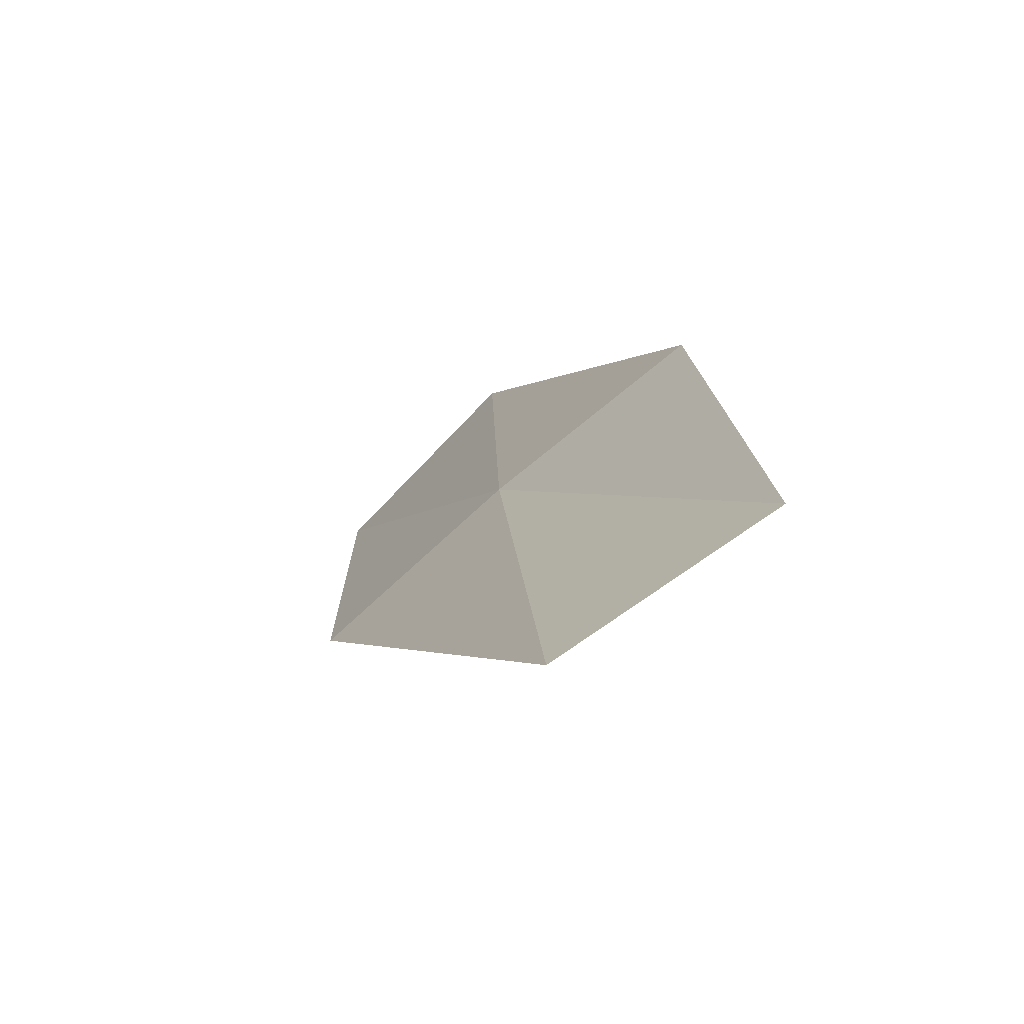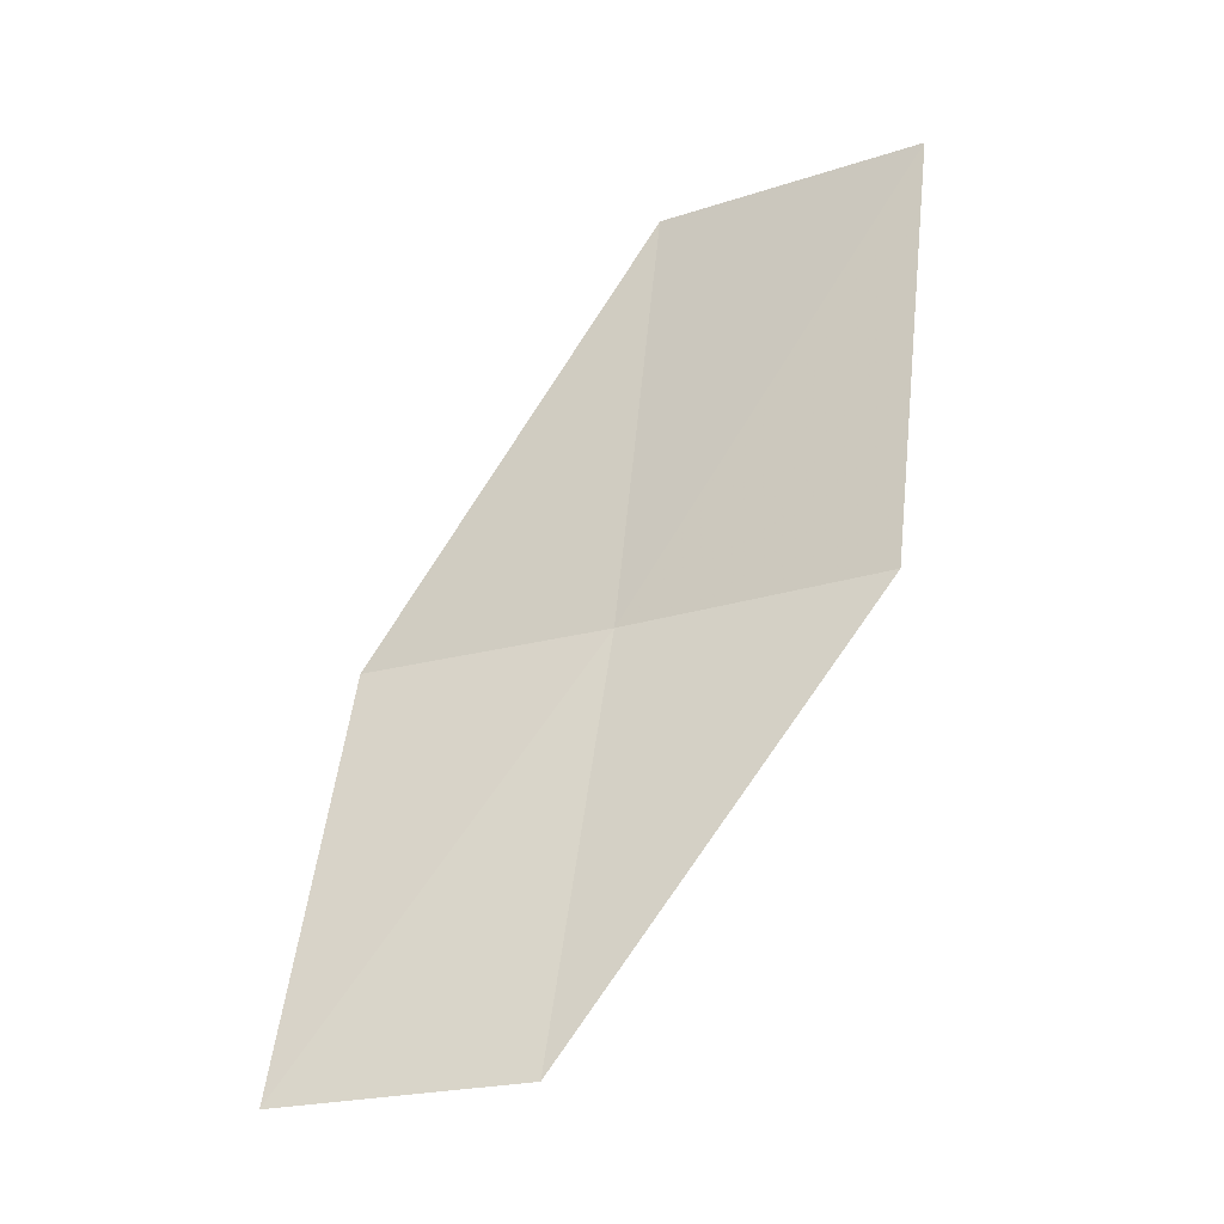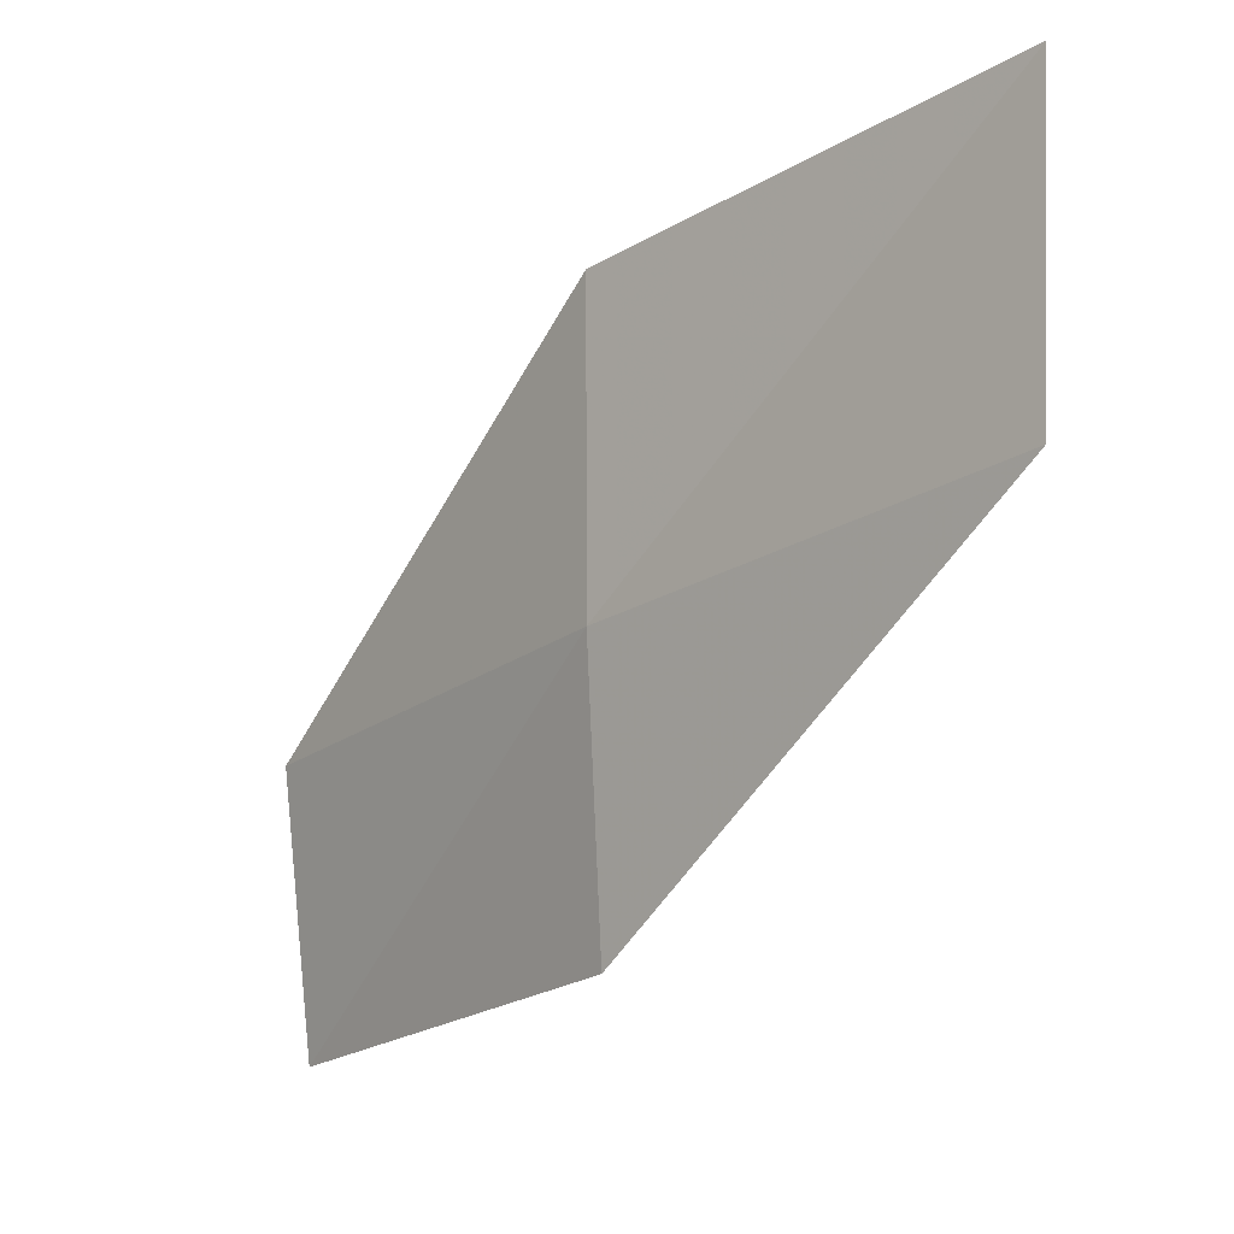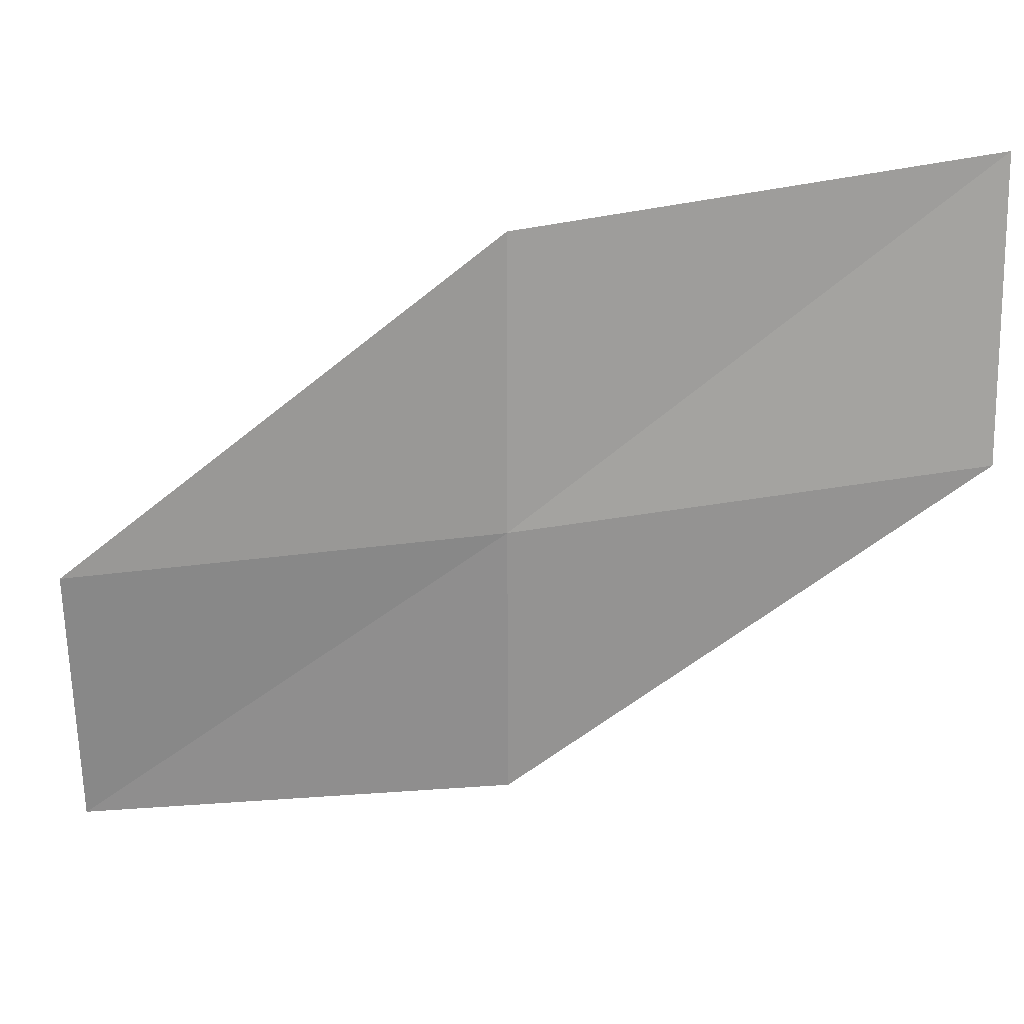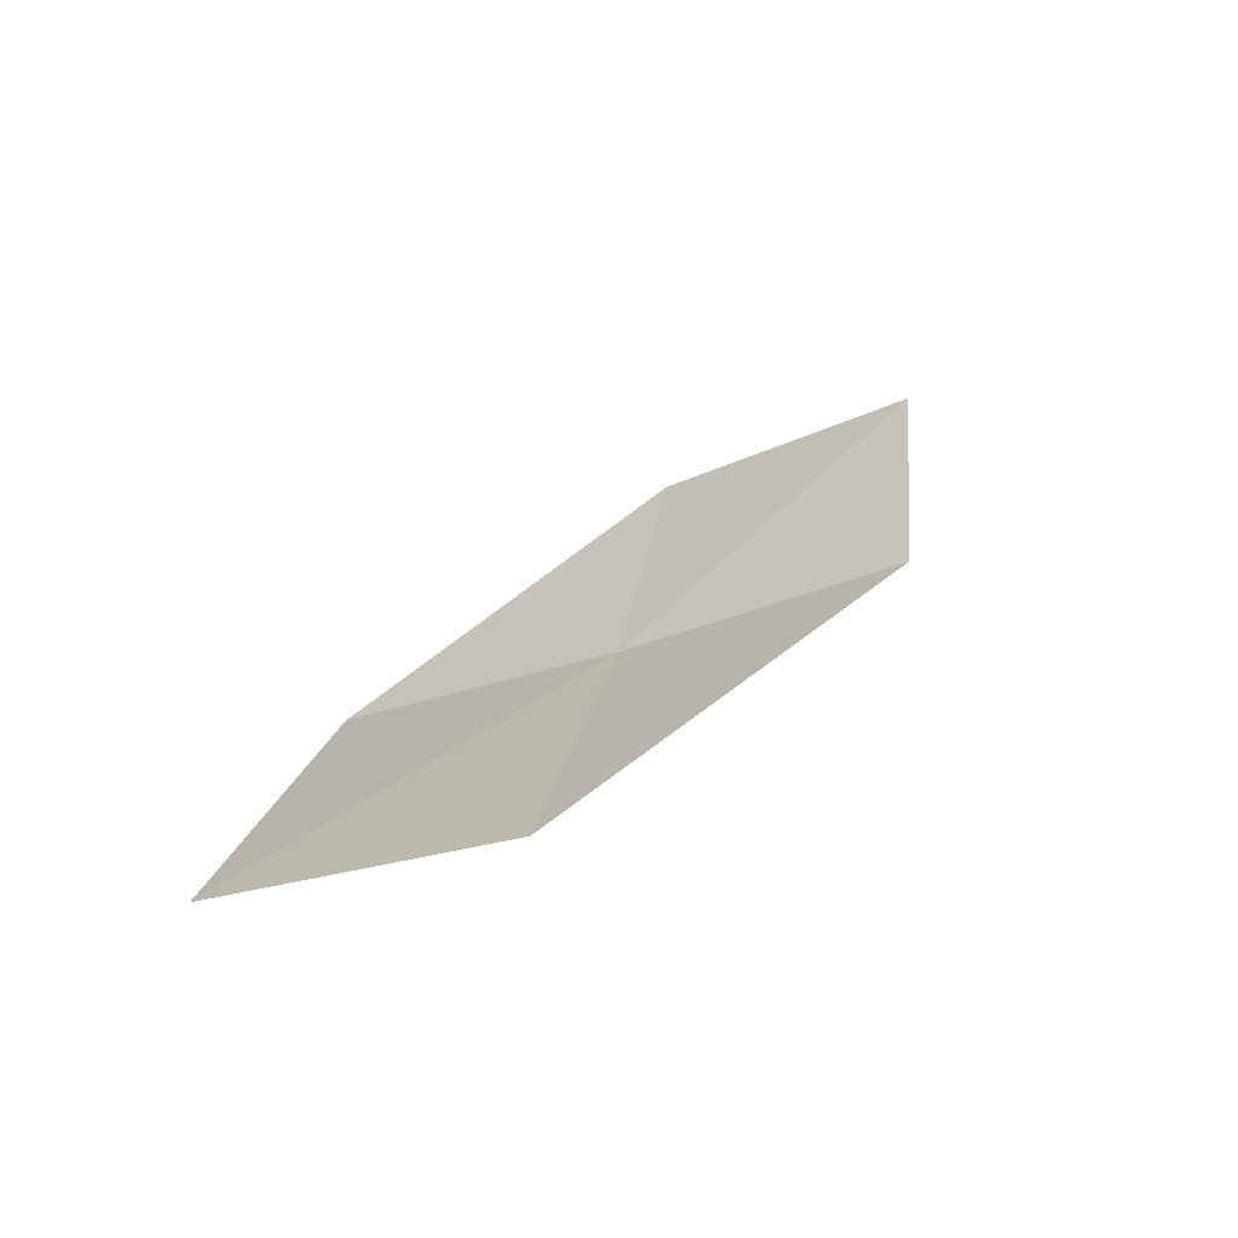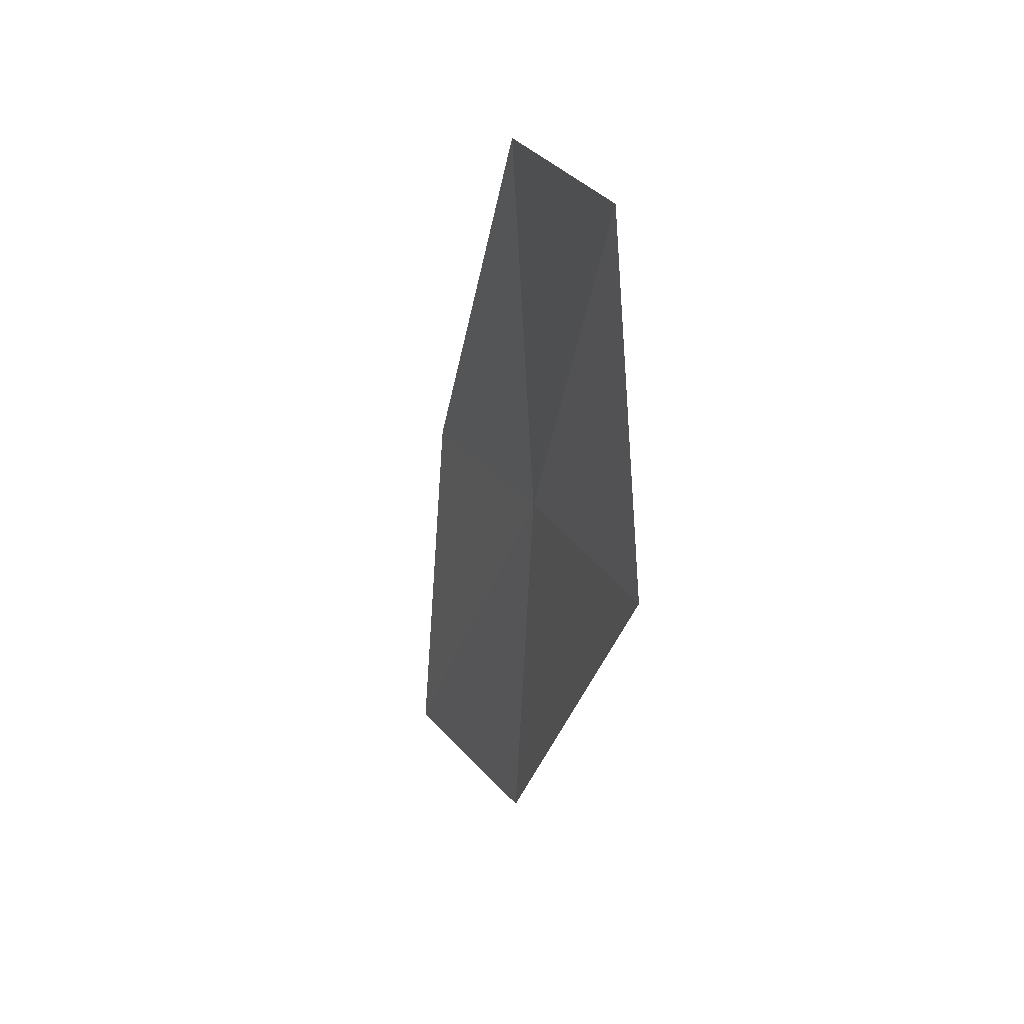
<metadata>
{"format":"obj","ext":"obj","renderer":"f3d","projection":"perspective","resolution":1024,"background":"white","views":[{"elev":-60.7,"azim":135.7,"up":"+Y"},{"elev":-30.7,"azim":-67.4,"up":"+Y"},{"elev":-8.9,"azim":142.8,"up":"+Z"},{"elev":19.2,"azim":100.4,"up":"+Z"},{"elev":-76.1,"azim":-72.0,"up":"+Y"},{"elev":22.7,"azim":-21.3,"up":"+Y"}]}
</metadata>
<code>
v 23.94 2.813 7.782
v 23.98 0.4143 7.384
v 23.82 0.4116 5.938
v 23.85 2.802 6.33
v 23.95 2.813 9.336
v 23.64 5.203 8.186
v 23.57 5.187 9.738
f 1 3 2
f 1 4 3
f 1 2 5
f 1 6 4
f 1 5 7
f 1 7 6

</code>
